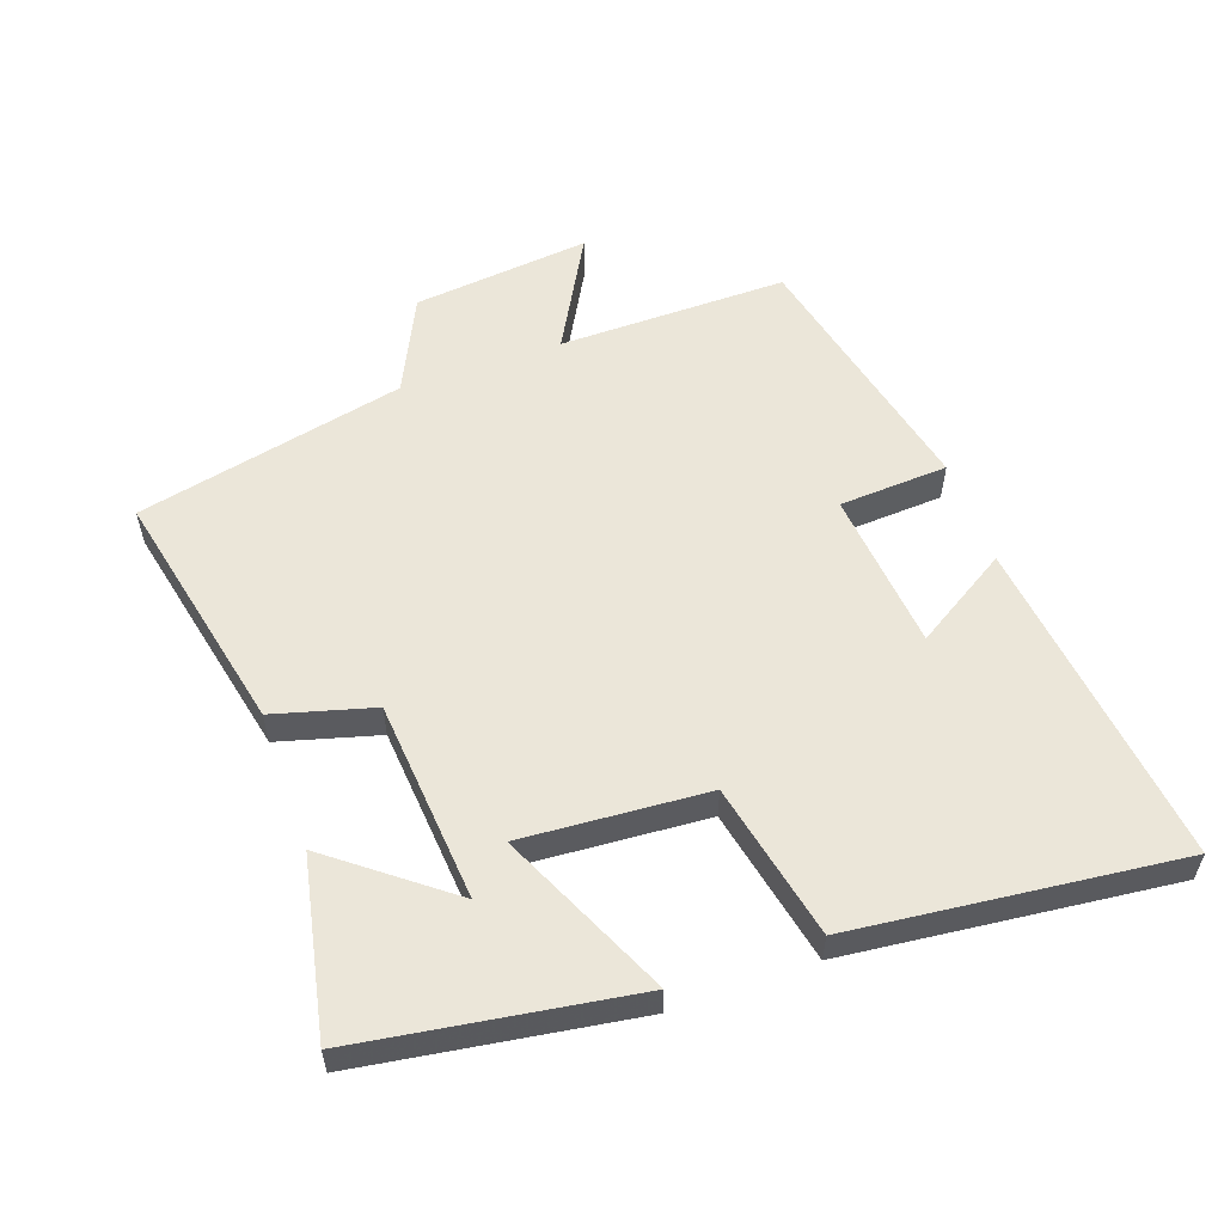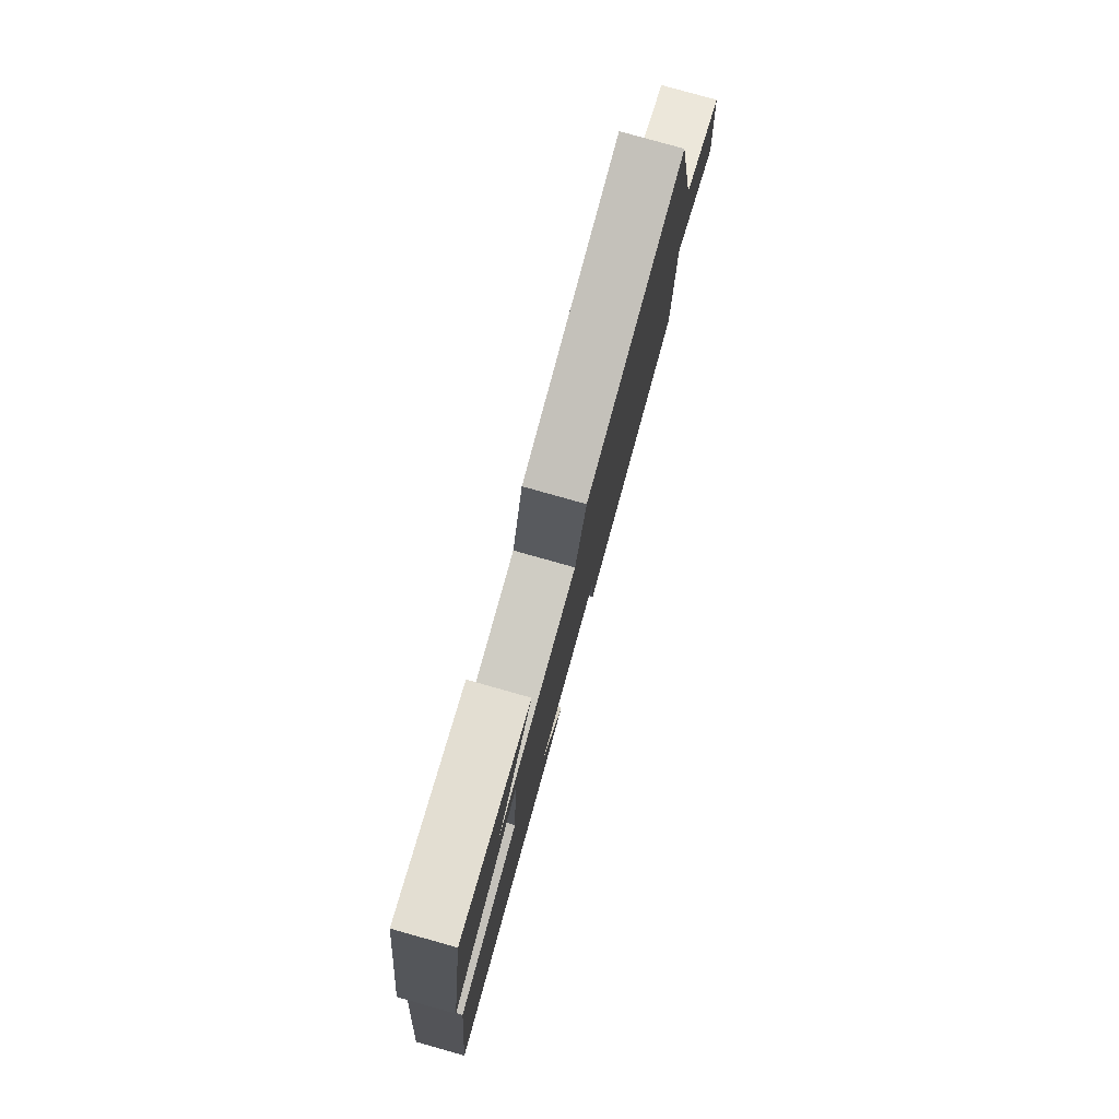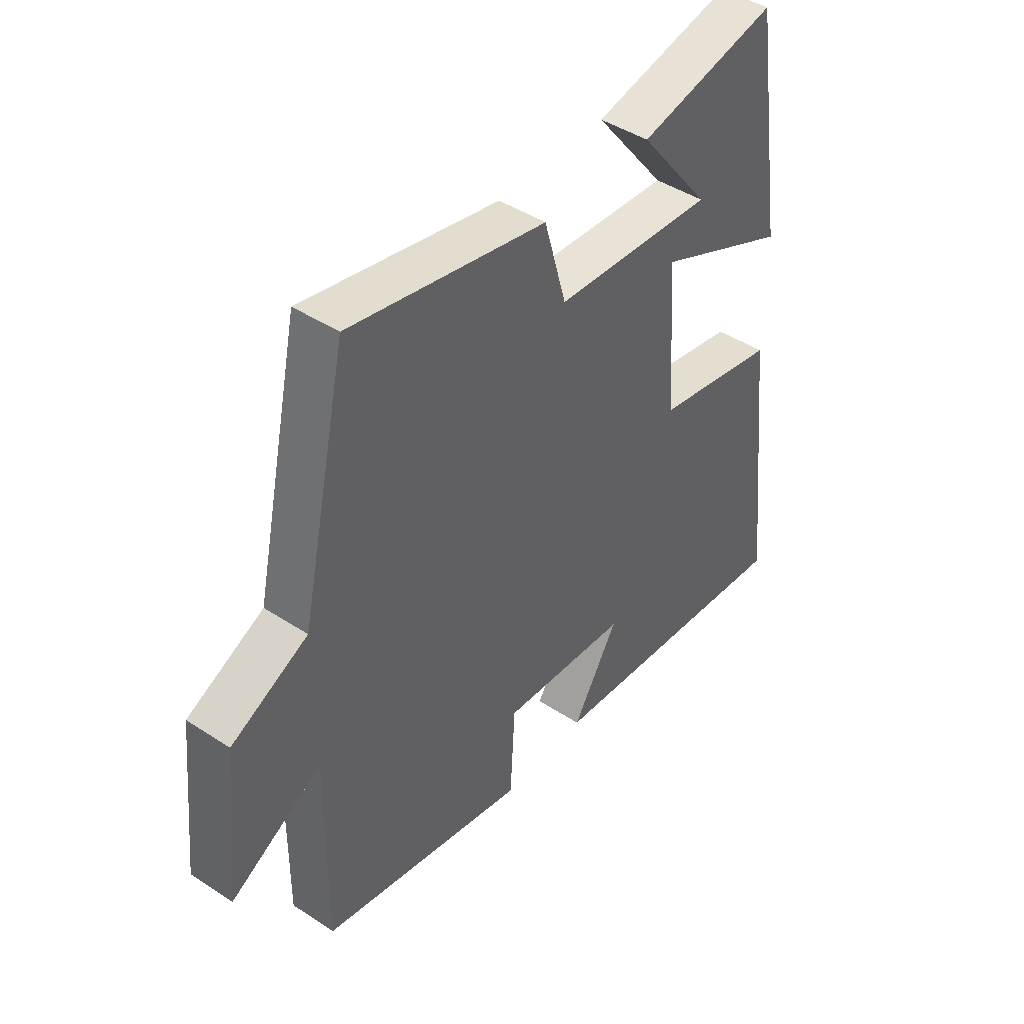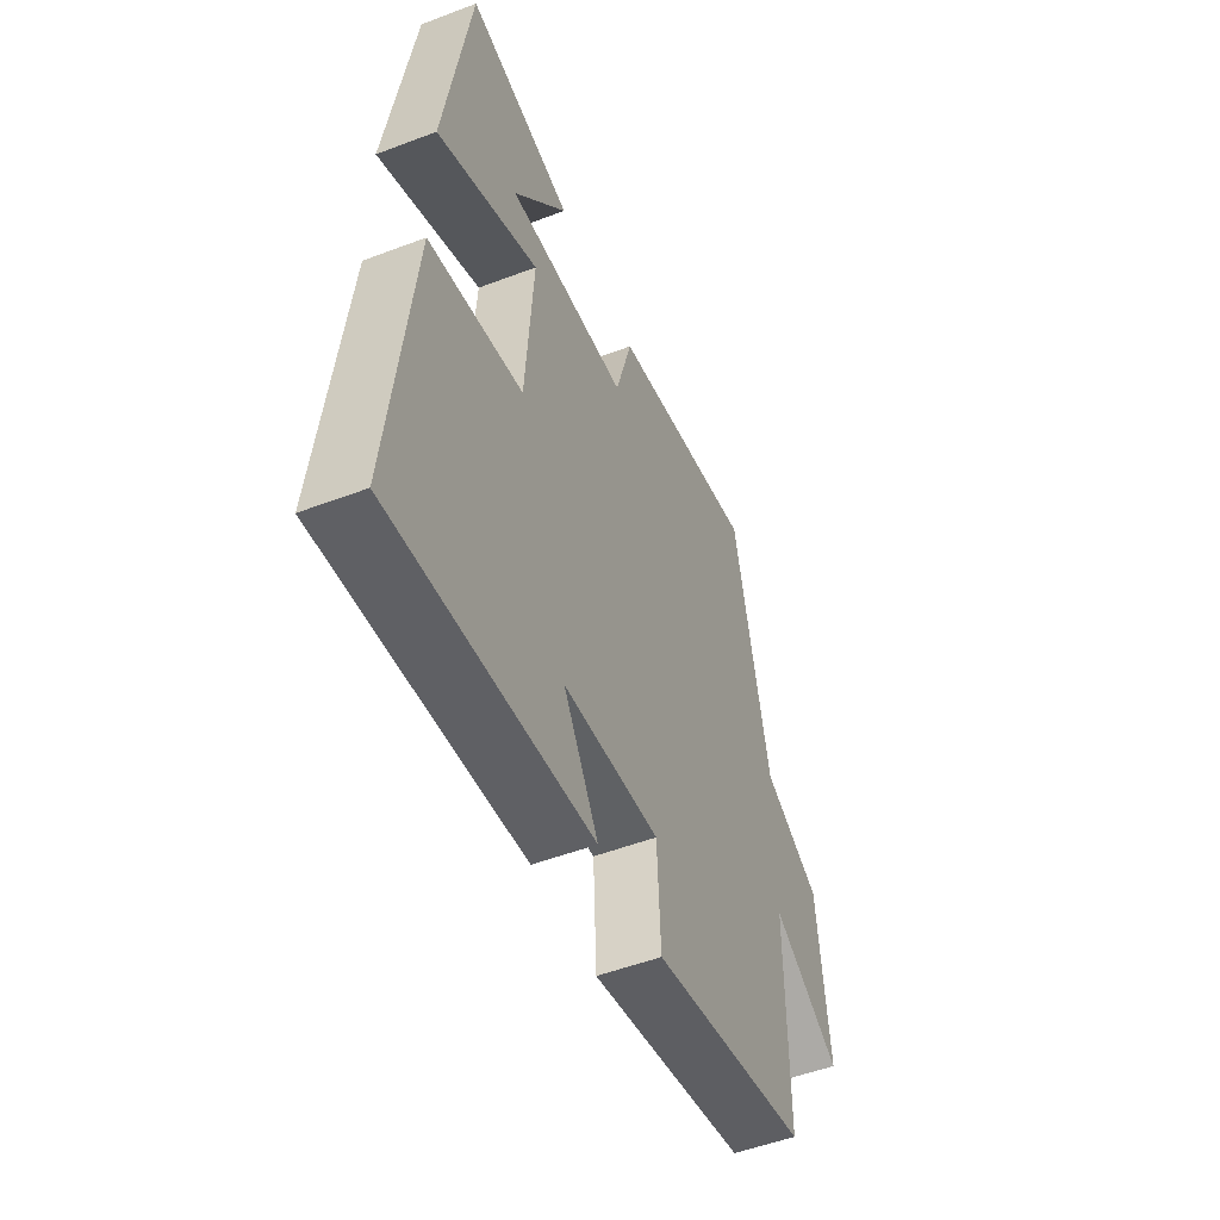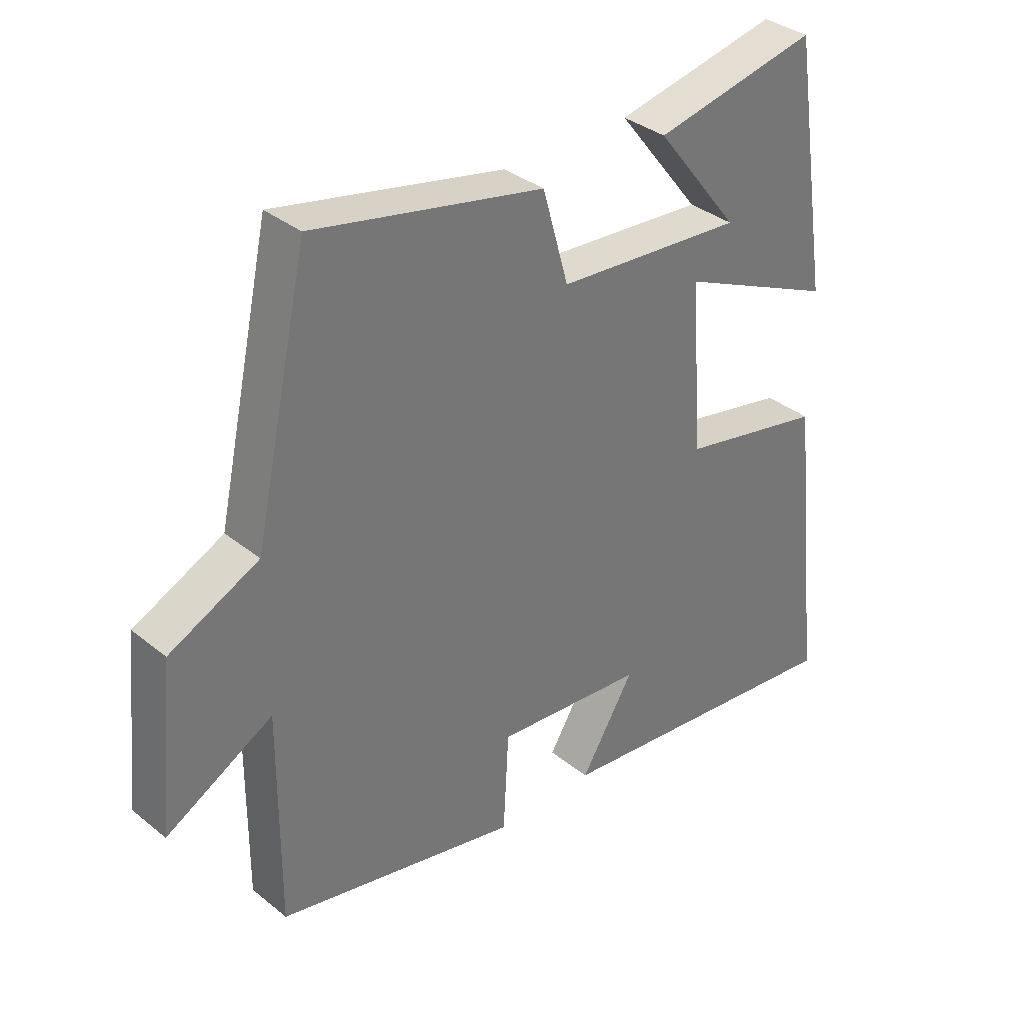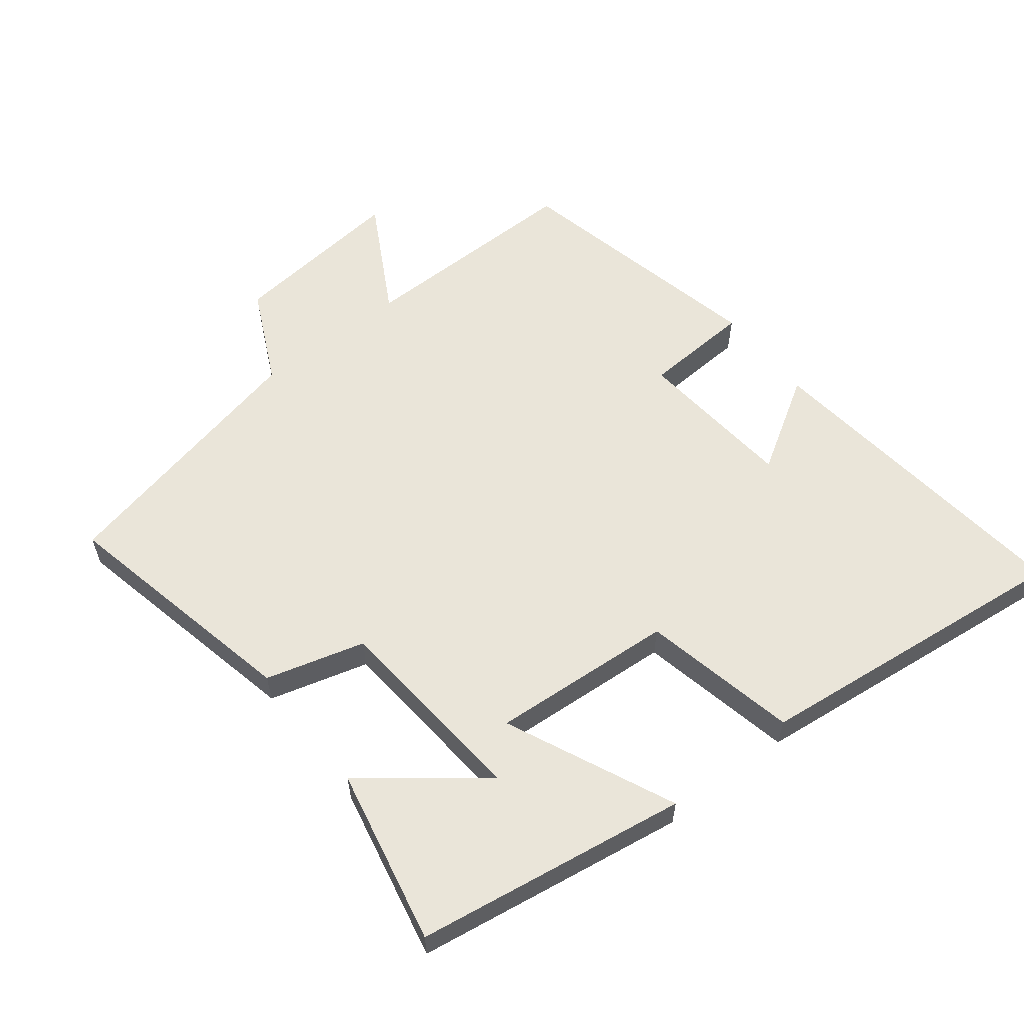
<metadata>
{"format":"obj","ext":"obj","renderer":"f3d","projection":"perspective","resolution":1024,"background":"white","views":[{"elev":56.2,"azim":70.3,"up":"+Y"},{"elev":79.9,"azim":105.7,"up":"+Z"},{"elev":44.4,"azim":-52.6,"up":"+Z"},{"elev":-51.6,"azim":112.4,"up":"+Z"},{"elev":35.1,"azim":-43.1,"up":"+Z"},{"elev":58.5,"azim":51.9,"up":"+Y"}]}
</metadata>
<code>
v -0.502 0.07 -0.413
v -0.5 0.07 -0.068
v -0.673 0.07 -0.164
v -0.645 0.07 0.104
v -0.5 0.07 0.174
v -0.411 0.07 0.579
v -0.039 0.07 0.5
v 0.003 0.07 0.35
v 0.307 0.07 0.326
v 0.171 0.07 0.5
v 0.436 0.07 0.556
v 0.5 0.07 0.145
v 0.245 0.07 0.26
v 0.265 0.07 -0.018
v 0.5 0.07 -0.067
v 0.555 0.07 -0.556
v 0.056 0.07 -0.5
v 0.143 0.07 -0.358
v -0.099 0.07 -0.336
v -0.108 0.07 -0.5
v -0.502 0 -0.413
v -0.5 0 -0.068
v -0.673 0 -0.164
v -0.645 0 0.104
v -0.5 0 0.174
v -0.411 0 0.579
v -0.039 0 0.5
v 0.003 0 0.35
v 0.307 0 0.326
v 0.171 0 0.5
v 0.436 0 0.556
v 0.5 0 0.145
v 0.245 0 0.26
v 0.265 0 -0.018
v 0.5 0 -0.067
v 0.555 0 -0.556
v 0.056 0 -0.5
v 0.143 0 -0.358
v -0.099 0 -0.336
v -0.108 0 -0.5
f 19 20 1 2
f 18 19 2
f 15 16 17 18
f 14 15 18 2
f 13 14 2
f 9 10 11 12
f 9 12 13
f 8 9 13 2
f 5 6 7 8
f 4 5 8
f 2 3 4 8
f 22 21 40 39
f 22 39 38
f 38 37 36 35
f 22 38 35 34
f 22 34 33
f 32 31 30 29
f 33 32 29
f 22 33 29 28
f 28 27 26 25
f 28 25 24
f 28 24 23 22
f 1 21 22 2
f 2 22 23 3
f 3 23 24 4
f 4 24 25 5
f 5 25 26 6
f 6 26 27 7
f 7 27 28 8
f 8 28 29 9
f 9 29 30 10
f 10 30 31 11
f 11 31 32 12
f 12 32 33 13
f 13 33 34 14
f 14 34 35 15
f 15 35 36 16
f 16 36 37 17
f 17 37 38 18
f 18 38 39 19
f 19 39 40 20
f 20 40 21 1

</code>
